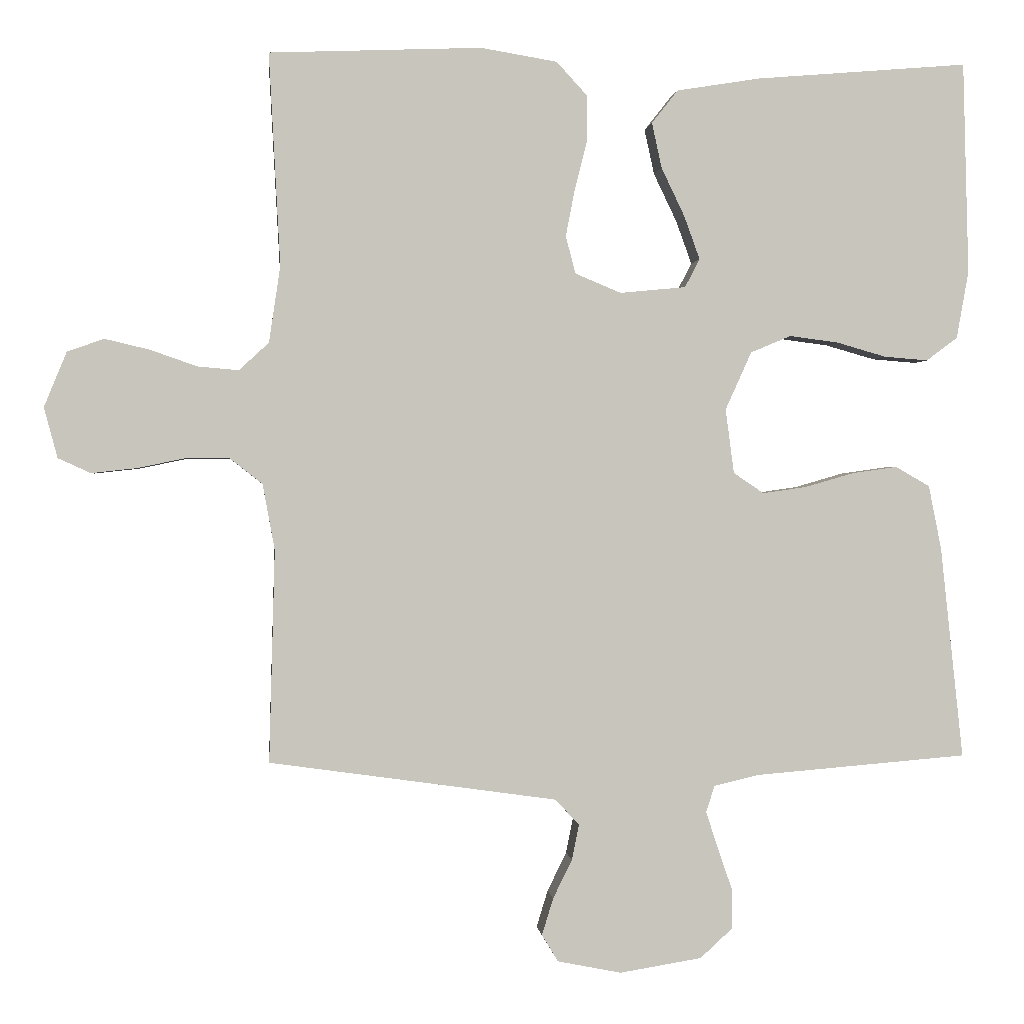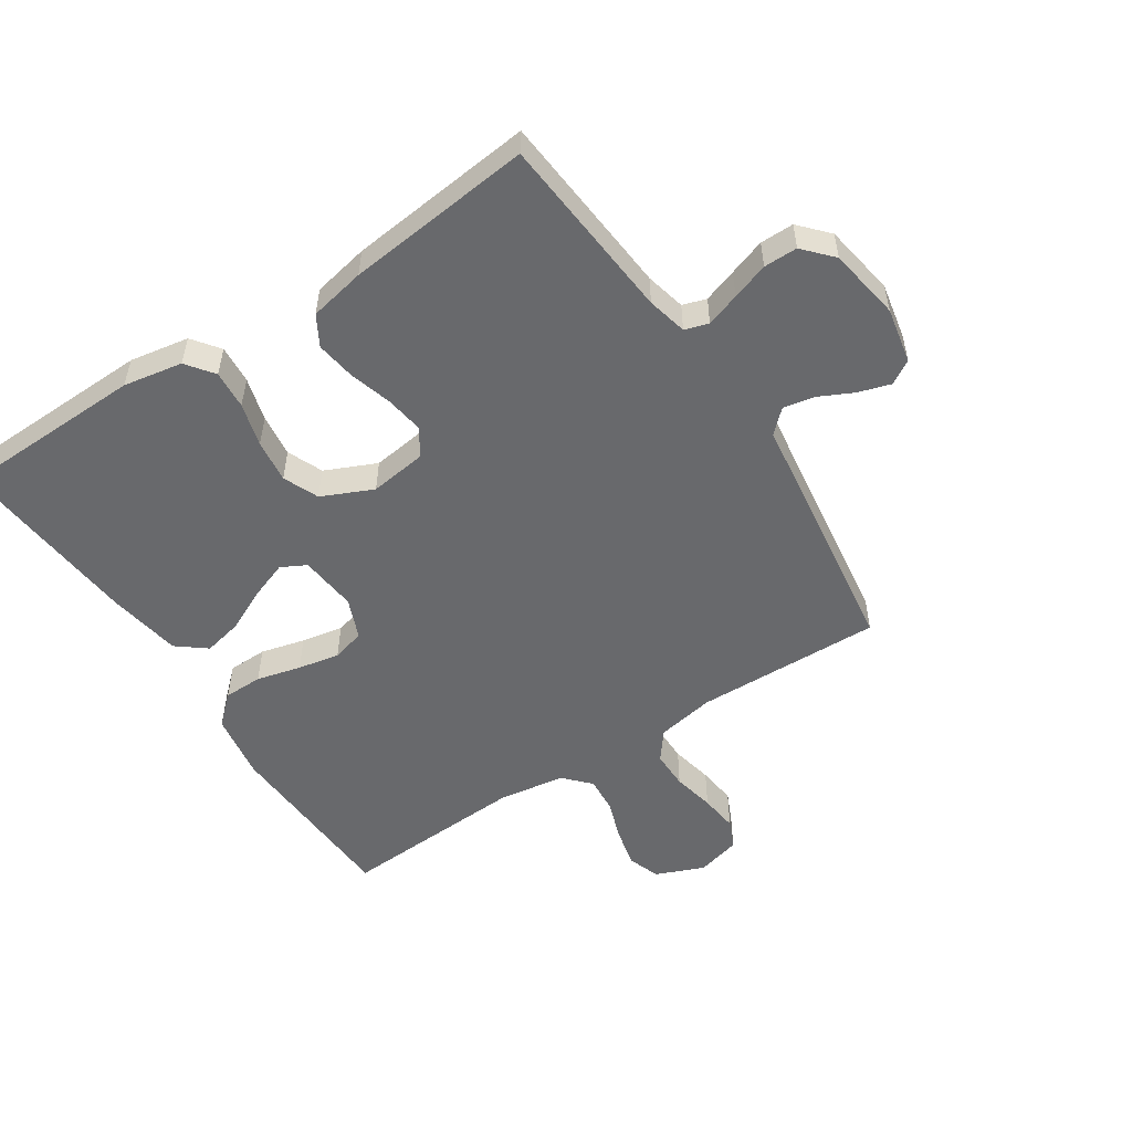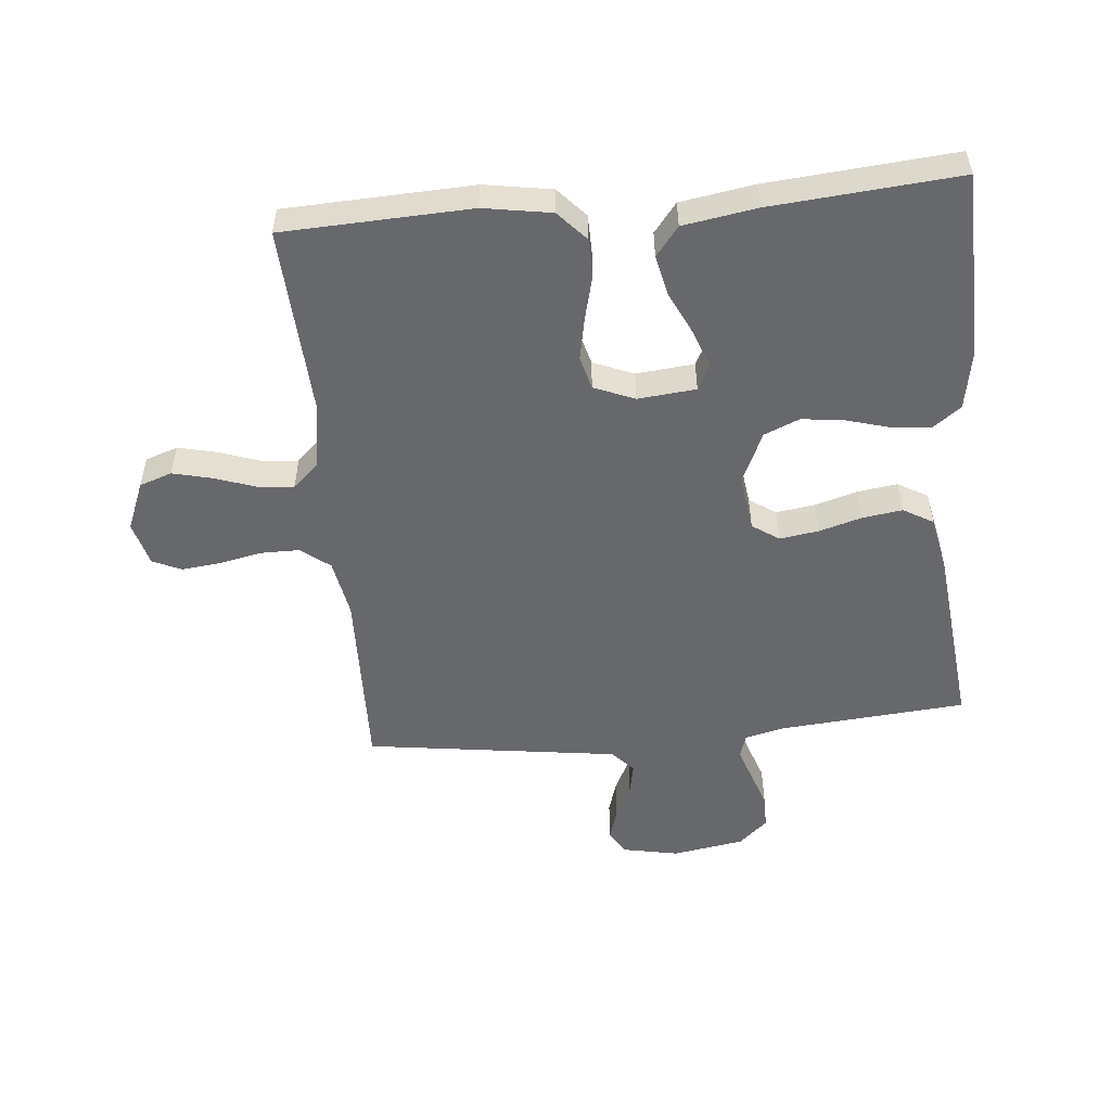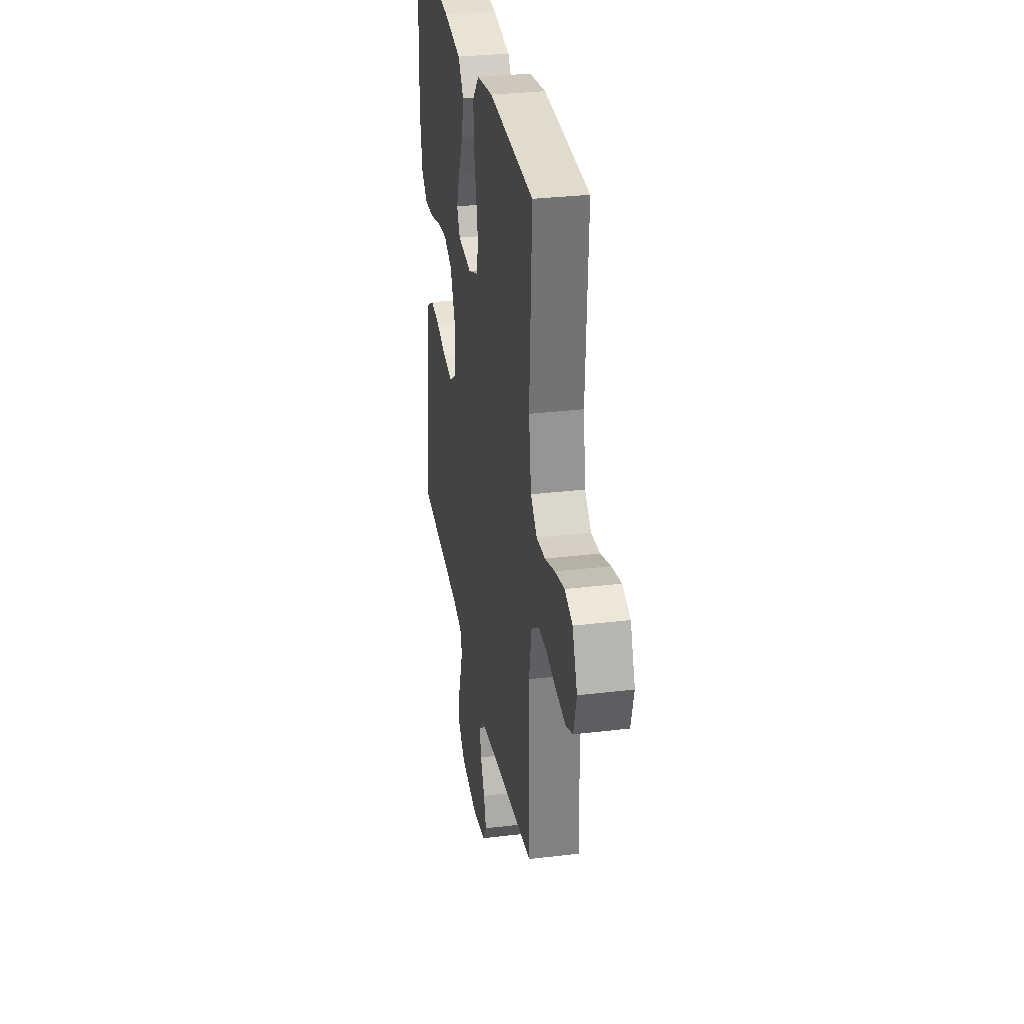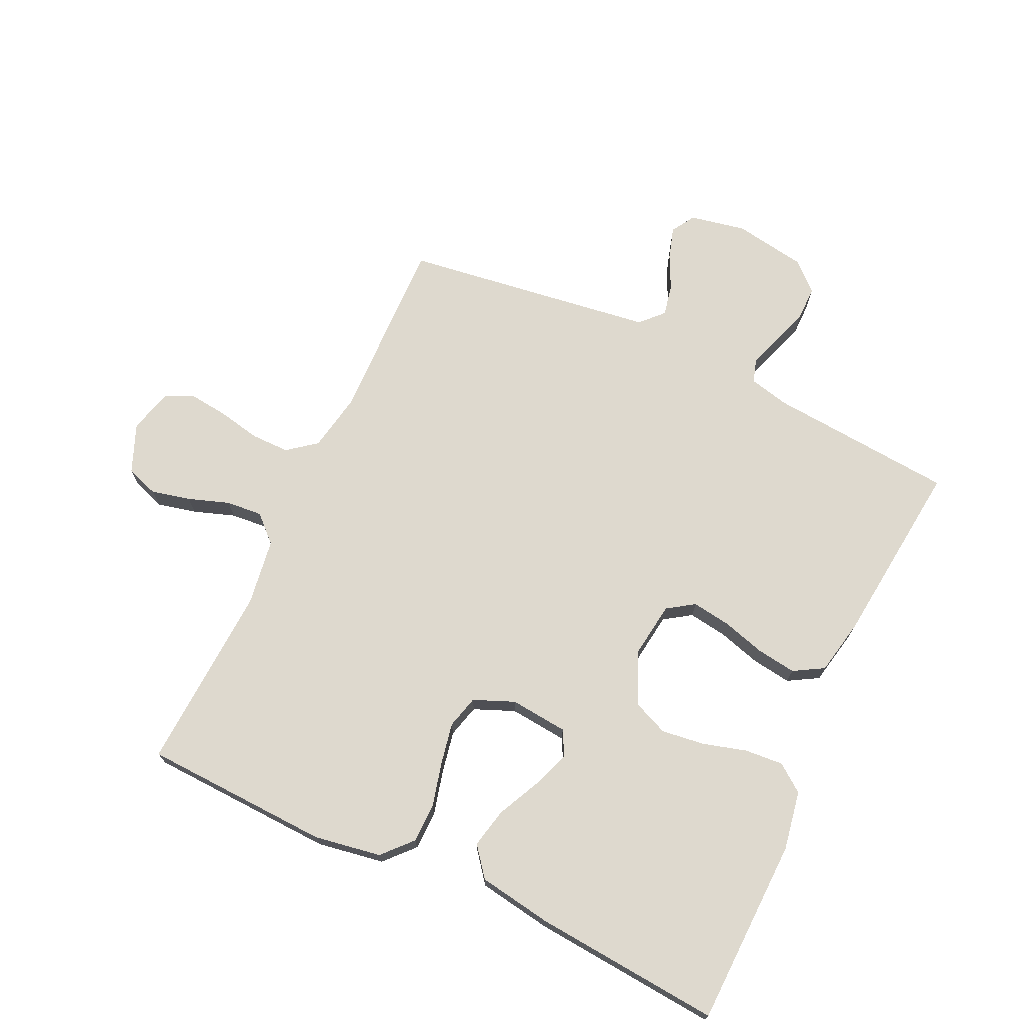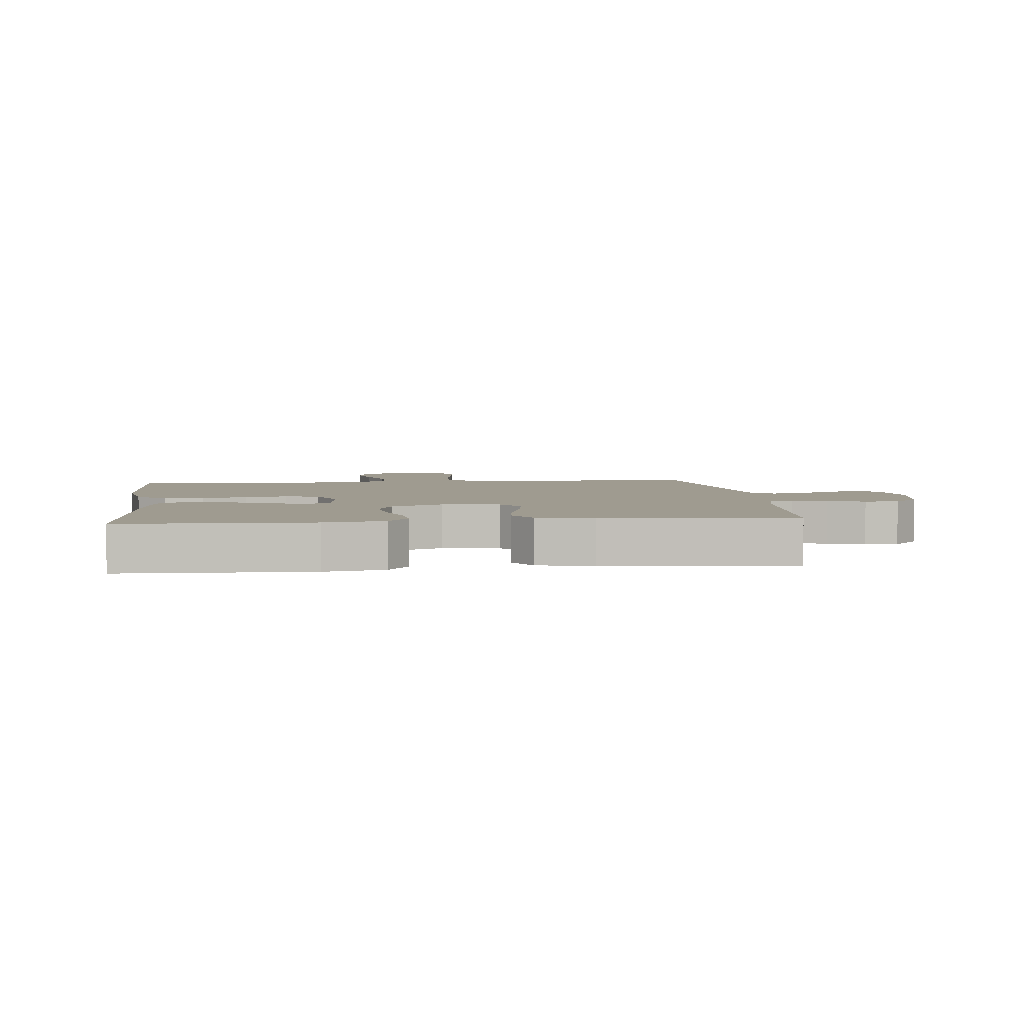
<metadata>
{"format":"obj","ext":"obj","renderer":"f3d","projection":"perspective","resolution":1024,"background":"white","views":[{"elev":0.4,"azim":-5.7,"up":"+Z"},{"elev":-52.8,"azim":123.3,"up":"+Y"},{"elev":-52.4,"azim":5.4,"up":"+Y"},{"elev":31.4,"azim":-99.7,"up":"+Z"},{"elev":71.6,"azim":25.2,"up":"+Y"},{"elev":4.1,"azim":83.5,"up":"+Y"}]}
</metadata>
<code>
v -0.5 0.07 0.5
v -0.2 0.07 0.512
v -0.092 0.07 0.494
v -0.049 0.07 0.447
v -0.048 0.07 0.384
v -0.066 0.07 0.313
v -0.079 0.07 0.246
v -0.065 0.07 0.193
v 0 0.07 0.166
v 0.093 0.07 0.175
v 0.114 0.07 0.215
v 0.092 0.07 0.276
v 0.059 0.07 0.345
v 0.045 0.07 0.409
v 0.082 0.07 0.456
v 0.2 0.07 0.475
v 0.5 0.07 0.5
v 0.508 0.07 0.2
v 0.491 0.07 0.105
v 0.447 0.07 0.072
v 0.385 0.07 0.077
v 0.315 0.07 0.097
v 0.246 0.07 0.106
v 0.189 0.07 0.082
v 0.152 0.07 0
v 0.164 0.07 -0.091
v 0.207 0.07 -0.12
v 0.269 0.07 -0.111
v 0.338 0.07 -0.091
v 0.402 0.07 -0.082
v 0.45 0.07 -0.11
v 0.468 0.07 -0.2
v 0.5 0.07 -0.5
v 0.2 0.07 -0.525
v 0.136 0.07 -0.54
v 0.124 0.07 -0.578
v 0.142 0.07 -0.632
v 0.162 0.07 -0.691
v 0.162 0.07 -0.745
v 0.116 0.07 -0.787
v 0 0.07 -0.806
v -0.09 0.07 -0.788
v -0.113 0.07 -0.75
v -0.097 0.07 -0.698
v -0.07 0.07 -0.643
v -0.06 0.07 -0.593
v -0.094 0.07 -0.557
v -0.2 0.07 -0.542
v -0.5 0.07 -0.5
v -0.492 0.07 -0.2
v -0.509 0.07 -0.107
v -0.555 0.07 -0.071
v -0.617 0.07 -0.071
v -0.685 0.07 -0.085
v -0.748 0.07 -0.092
v -0.794 0.07 -0.071
v -0.813 0.07 0
v -0.781 0.07 0.078
v -0.729 0.07 0.096
v -0.666 0.07 0.081
v -0.6 0.07 0.058
v -0.542 0.07 0.053
v -0.5 0.07 0.092
v -0.484 0.07 0.2
v -0.5 0 0.5
v -0.2 0 0.512
v -0.092 0 0.494
v -0.049 0 0.447
v -0.048 0 0.384
v -0.066 0 0.313
v -0.079 0 0.246
v -0.065 0 0.193
v 0 0 0.166
v 0.093 0 0.175
v 0.114 0 0.215
v 0.092 0 0.276
v 0.059 0 0.345
v 0.045 0 0.409
v 0.082 0 0.456
v 0.2 0 0.475
v 0.5 0 0.5
v 0.508 0 0.2
v 0.491 0 0.105
v 0.447 0 0.072
v 0.385 0 0.077
v 0.315 0 0.097
v 0.246 0 0.106
v 0.189 0 0.082
v 0.152 0 0
v 0.164 0 -0.091
v 0.207 0 -0.12
v 0.269 0 -0.111
v 0.338 0 -0.091
v 0.402 0 -0.082
v 0.45 0 -0.11
v 0.468 0 -0.2
v 0.5 0 -0.5
v 0.2 0 -0.525
v 0.136 0 -0.54
v 0.124 0 -0.578
v 0.142 0 -0.632
v 0.162 0 -0.691
v 0.162 0 -0.745
v 0.116 0 -0.787
v 0 0 -0.806
v -0.09 0 -0.788
v -0.113 0 -0.75
v -0.097 0 -0.698
v -0.07 0 -0.643
v -0.06 0 -0.593
v -0.094 0 -0.557
v -0.2 0 -0.542
v -0.5 0 -0.5
v -0.492 0 -0.2
v -0.509 0 -0.107
v -0.555 0 -0.071
v -0.617 0 -0.071
v -0.685 0 -0.085
v -0.748 0 -0.092
v -0.794 0 -0.071
v -0.813 0 0
v -0.781 0 0.078
v -0.729 0 0.096
v -0.666 0 0.081
v -0.6 0 0.058
v -0.542 0 0.053
v -0.5 0 0.092
v -0.484 0 0.2
f 59 60 61
f 58 59 61
f 57 58 61
f 56 57 61
f 55 56 61
f 54 55 61
f 53 54 61
f 52 53 61 62
f 51 52 62 63
f 48 49 50
f 51 63 64
f 50 51 64
f 48 50 64
f 47 48 64
f 43 44 45
f 42 43 45
f 41 42 45
f 40 41 45
f 39 40 45
f 38 39 45
f 37 38 45
f 36 37 45 46
f 64 1 2
f 47 64 2
f 46 47 2
f 36 46 2
f 35 36 2
f 32 33 34
f 31 32 34
f 30 31 34
f 29 30 34
f 28 29 34
f 20 21 22
f 19 20 22
f 18 19 22
f 17 18 22
f 16 17 22
f 15 16 22
f 14 15 22
f 13 14 22
f 12 13 22
f 11 12 22 23
f 10 11 23 24
f 4 5 6
f 3 4 6
f 2 3 6
f 2 6 7
f 27 28 34 35
f 26 27 35
f 25 26 35
f 9 10 24 25
f 8 9 25 35
f 2 7 8
f 2 8 35
f 125 124 123
f 125 123 122
f 125 122 121
f 125 121 120
f 125 120 119
f 125 119 118
f 125 118 117
f 126 125 117 116
f 127 126 116 115
f 114 113 112
f 128 127 115
f 128 115 114
f 128 114 112
f 128 112 111
f 109 108 107
f 109 107 106
f 109 106 105
f 109 105 104
f 109 104 103
f 109 103 102
f 109 102 101
f 110 109 101 100
f 66 65 128
f 66 128 111
f 66 111 110
f 66 110 100
f 66 100 99
f 98 97 96
f 98 96 95
f 98 95 94
f 98 94 93
f 98 93 92
f 86 85 84
f 86 84 83
f 86 83 82
f 86 82 81
f 86 81 80
f 86 80 79
f 86 79 78
f 86 78 77
f 86 77 76
f 87 86 76 75
f 88 87 75 74
f 70 69 68
f 70 68 67
f 70 67 66
f 71 70 66
f 99 98 92 91
f 99 91 90
f 99 90 89
f 89 88 74 73
f 99 89 73 72
f 72 71 66
f 99 72 66
f 1 65 66 2
f 2 66 67 3
f 3 67 68 4
f 4 68 69 5
f 5 69 70 6
f 6 70 71 7
f 7 71 72 8
f 8 72 73 9
f 9 73 74 10
f 10 74 75 11
f 11 75 76 12
f 12 76 77 13
f 13 77 78 14
f 14 78 79 15
f 15 79 80 16
f 16 80 81 17
f 17 81 82 18
f 18 82 83 19
f 19 83 84 20
f 20 84 85 21
f 21 85 86 22
f 22 86 87 23
f 23 87 88 24
f 24 88 89 25
f 25 89 90 26
f 26 90 91 27
f 27 91 92 28
f 28 92 93 29
f 29 93 94 30
f 30 94 95 31
f 31 95 96 32
f 32 96 97 33
f 33 97 98 34
f 34 98 99 35
f 35 99 100 36
f 36 100 101 37
f 37 101 102 38
f 38 102 103 39
f 39 103 104 40
f 40 104 105 41
f 41 105 106 42
f 42 106 107 43
f 43 107 108 44
f 44 108 109 45
f 45 109 110 46
f 46 110 111 47
f 47 111 112 48
f 48 112 113 49
f 49 113 114 50
f 50 114 115 51
f 51 115 116 52
f 52 116 117 53
f 53 117 118 54
f 54 118 119 55
f 55 119 120 56
f 56 120 121 57
f 57 121 122 58
f 58 122 123 59
f 59 123 124 60
f 60 124 125 61
f 61 125 126 62
f 62 126 127 63
f 63 127 128 64
f 64 128 65 1

</code>
